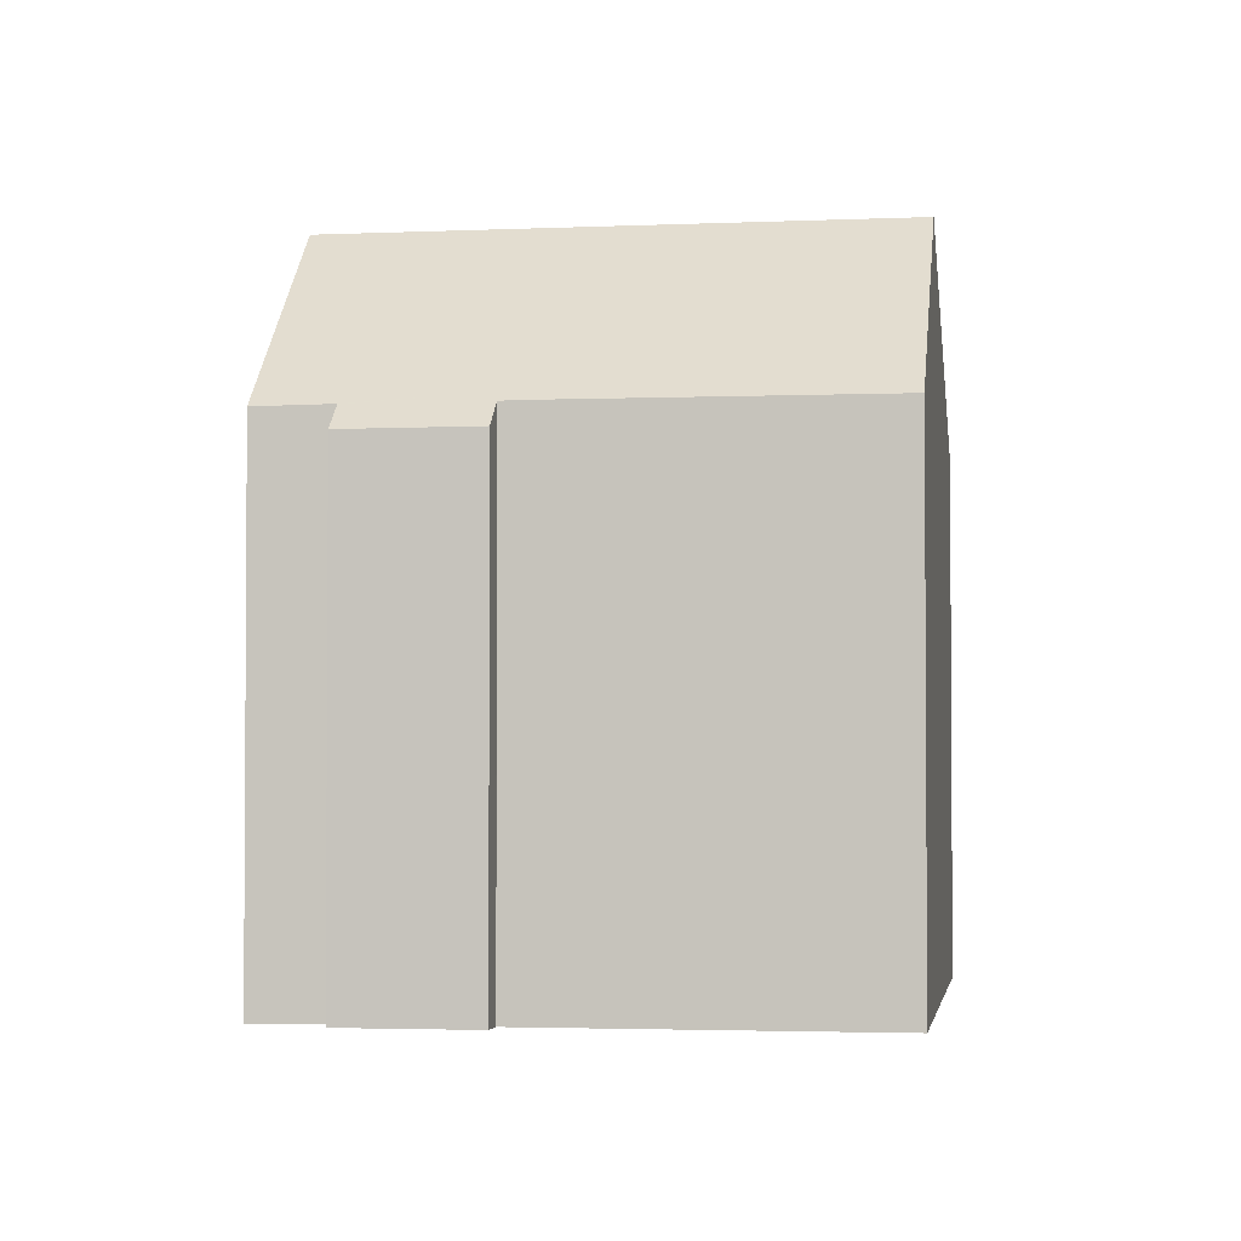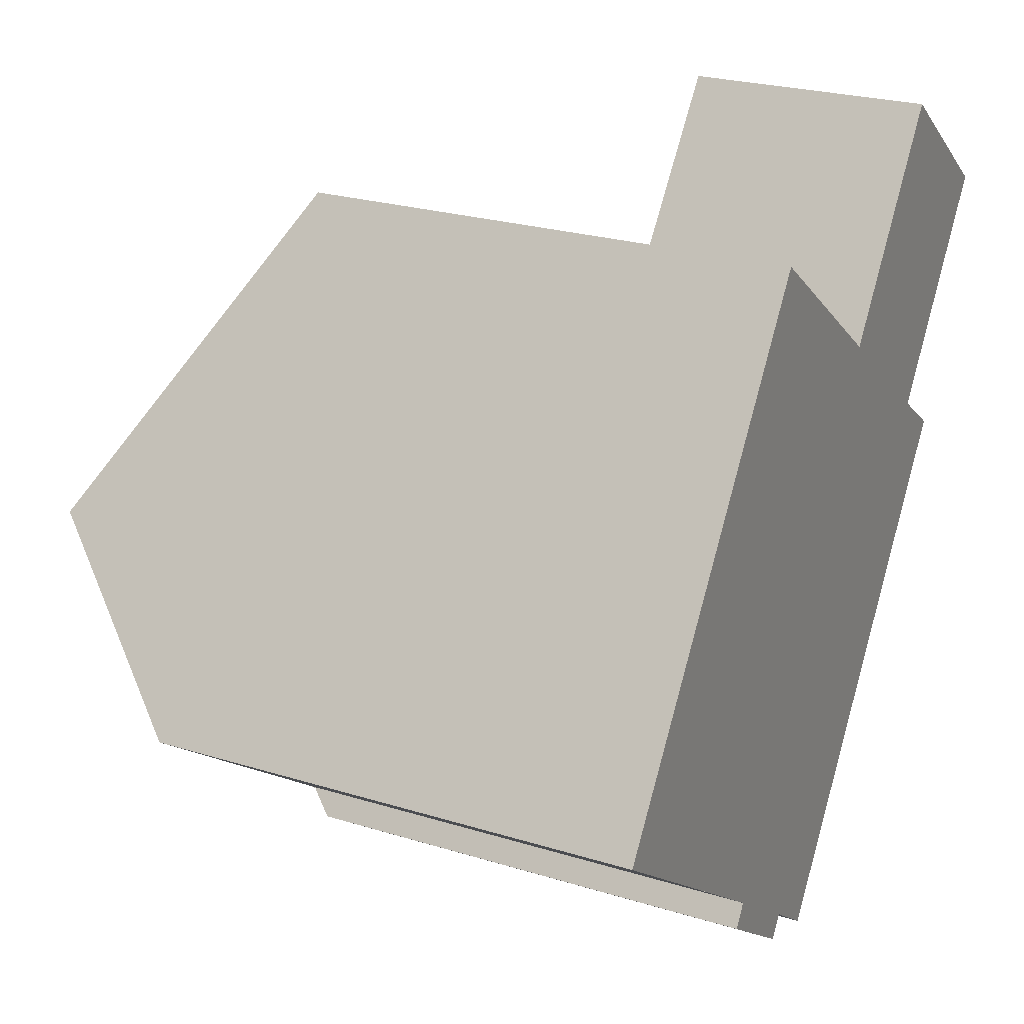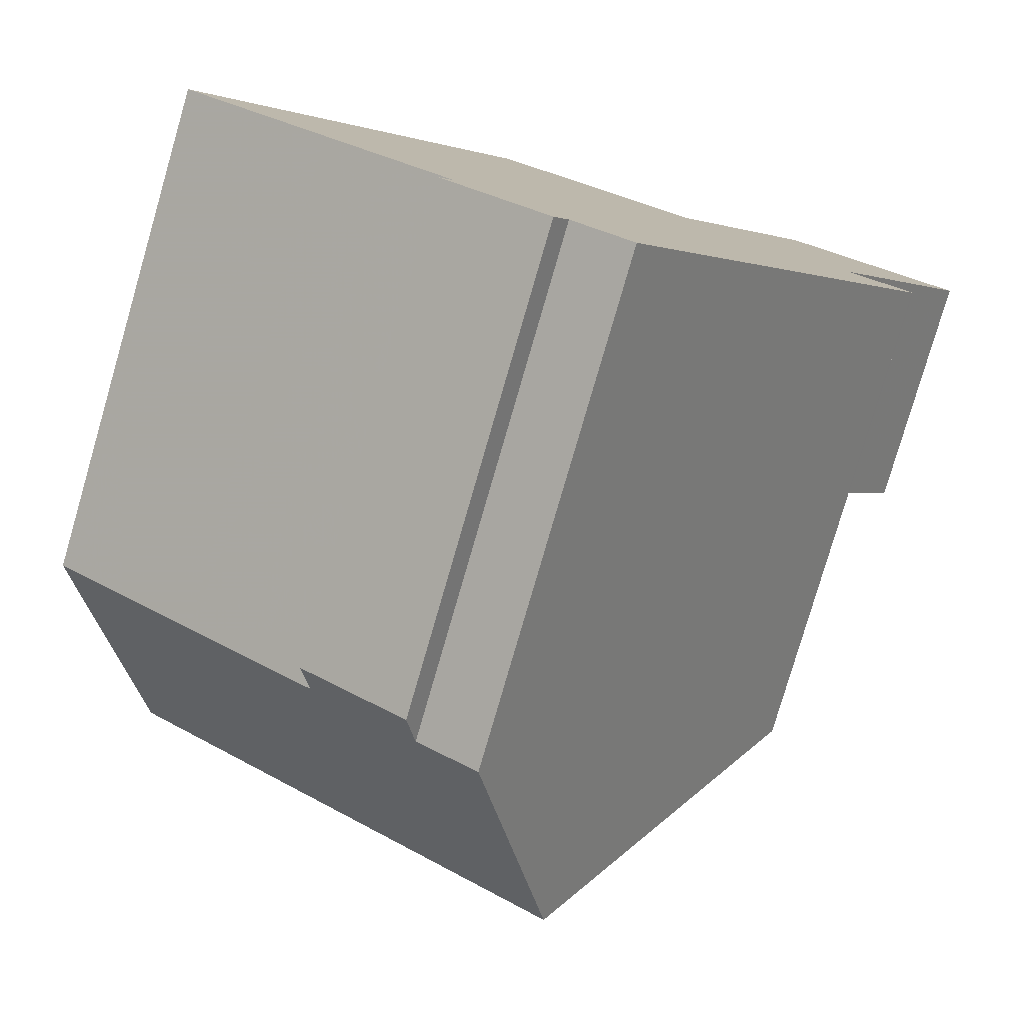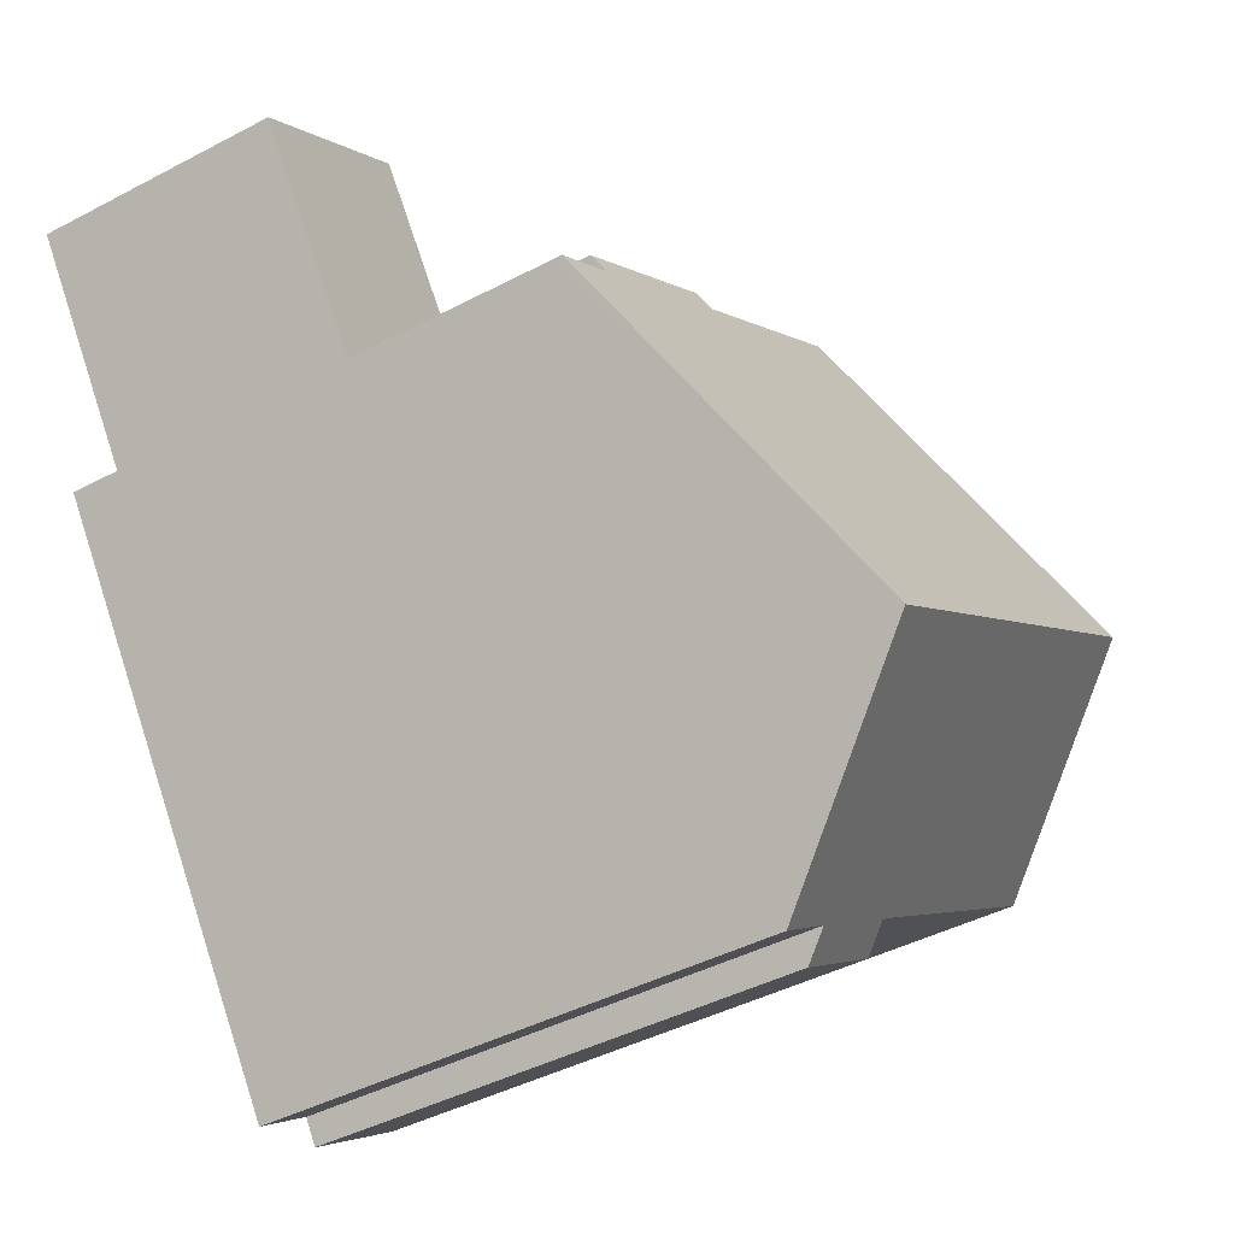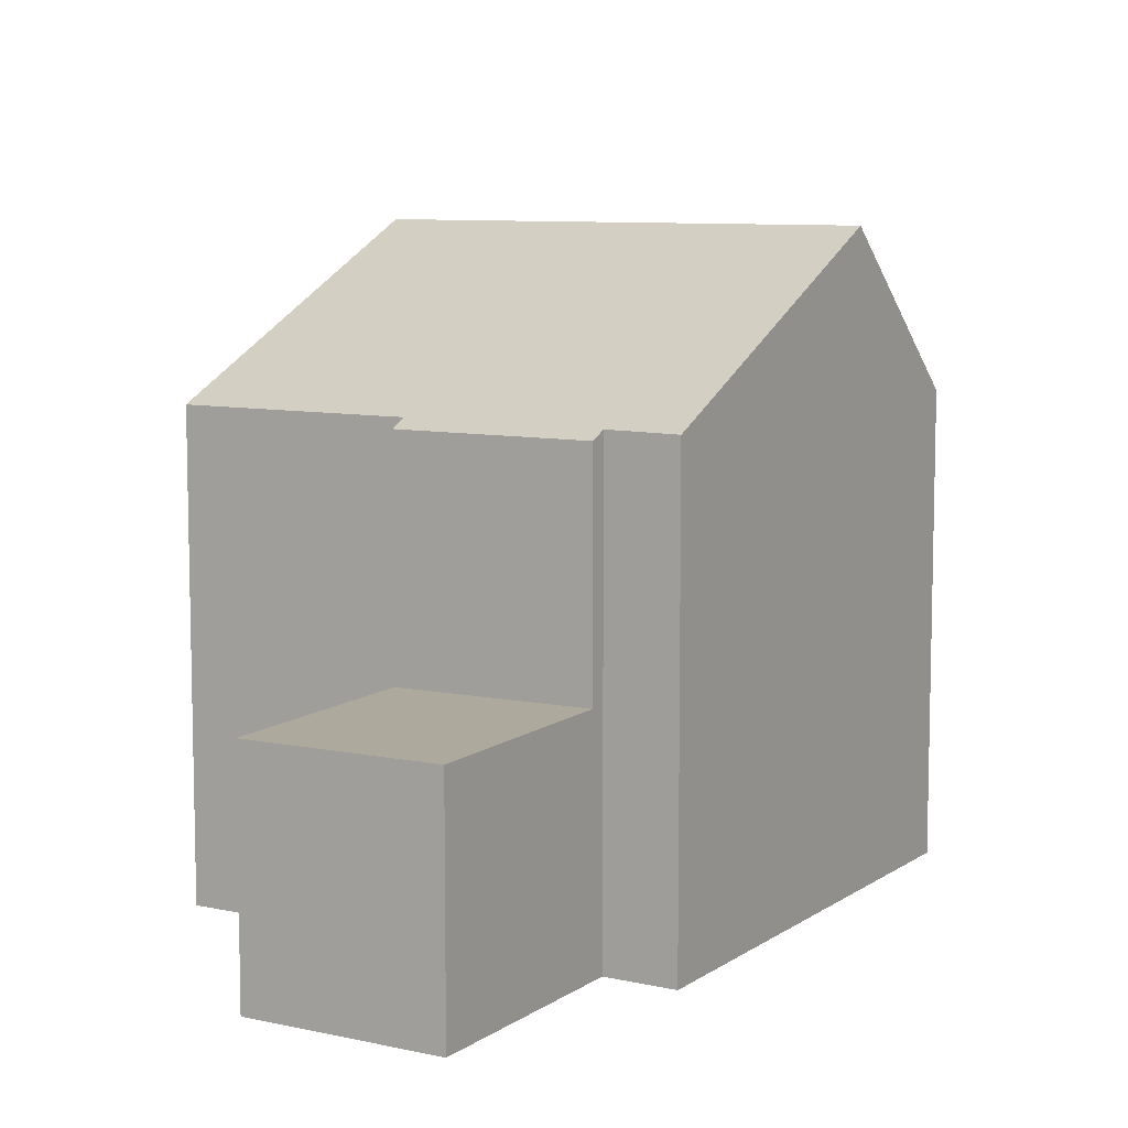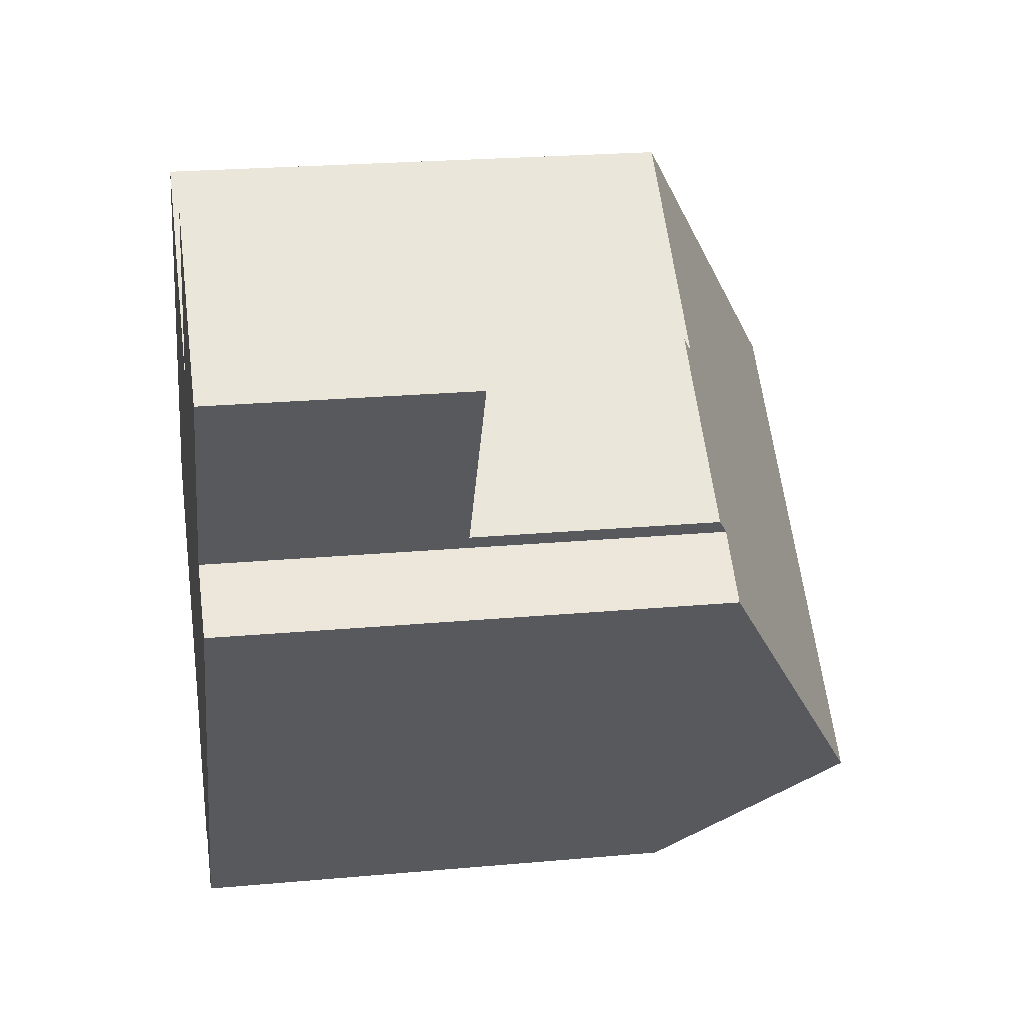
<metadata>
{"format":"obj","ext":"obj","renderer":"f3d","projection":"perspective","resolution":1024,"background":"white","views":[{"elev":-2.5,"azim":44.0,"up":"+Z"},{"elev":24.5,"azim":116.9,"up":"+Y"},{"elev":-79.1,"azim":163.8,"up":"+Y"},{"elev":-43.4,"azim":-58.1,"up":"+Y"},{"elev":8.4,"azim":-113.9,"up":"+Z"},{"elev":22.9,"azim":-98.9,"up":"+Y"}]}
</metadata>
<code>
v -818.8 -1385 6.324
v -817.9 -1384 6.335
v -815.7 -1383 6.344
v -813.1 -1381 6.351
v -809 -1386 6.327
v -812.5 -1389 6.33
v -812.3 -1389 6.033
v -813.6 -1390 6.027
v -813.8 -1390 6.325
v -814.6 -1391 6.311
v -819.9 -1381 3.139
v -817.7 -1380 3.123
v -816 -1388 8.526
v -810.4 -1384 8.541
v -818.1 -1384 6.223
v -815.9 -1382 6.227
v -818.3 -1384 6.331
v -815.6 -1388 8.527
v -810.4 -1384 8.541
v -813.1 -1381 6.351
v -815.9 -1382 6.227
v -813.1 -1386 8.534
v -810.4 -1384 8.541
v -816 -1388 8.526
v -815.9 -1382 6.227
v -818.1 -1384 6.223
v -819.2 -1381 3.134
v -815.9 -1382 3.172
v -818.1 -1384 3.188
v -818.1 -1384 3.188
v -817.4 -1383 3.182
v -815.9 -1382 3.172
v -815.6 -1388 8.527
v -814.1 -1390 6.319
v -810.4 -1384 8.541
v -809 -1387 6.327
v -815.9 -1382 6.227
v -815.9 -1382 3.172
v -815.9 -1382 3.172
v -817.7 -1380 3.123
v -813.1 -1386 8.534
v -811.6 -1388 6.33
v -817.7 -1380 3.124
v -817.6 -1380 3.124
v -819.8 -1381 3.139
v -819.1 -1381 3.134
v -818.7 -1385 6.334
v -818.3 -1384 6.336
v -813.1 -1381 6.36
v -813.1 -1381 6.36
v -815.8 -1383 6.348
v -817.2 -1384 6.341
v -817.4 -1383 6.224
v -814.5 -1387 8.53
v -817.4 -1383 3.182
v -817.4 -1383 6.224
v -814.5 -1387 8.53
v -812.9 -1390 6.03
v -816.9 -1386 7.448
v -815.9 -1386 7.45
v -817.4 -1387 7.447
v -811.8 -1383 7.457
v -811.7 -1383 7.457
v -814.4 -1384 7.453
v -816.7 -1387 7.635
v -815.6 -1386 7.64
v -817.1 -1387 7.633
v -811.5 -1383 7.659
v -811.5 -1383 7.659
v -814.2 -1385 7.647
v -810.8 -1388 6.329
v -809 -1386 6.337
v -813.8 -1390 6.316
v -813.1 -1389 6.319
v -814.6 -1391 6.313
v -814.5 -1390 6.313
v -809 -1386 6.337
v -812.5 -1389 6.322
v -811.7 -1388 6.383
v -809 -1386 6.381
v -814.2 -1390 6.385
v -813.1 -1389 6.384
v -814.6 -1390 6.386
v -809 -1386 6.381
v -818.3 -1384 6.331
v -818.8 -1385 6.324
v -818.8 -1385 0
v -818.3 -1384 0
v -818.1 -1384 6.223
v -817.9 -1384 6.335
v -817.9 -1384 0
v -818.1 -1384 0
v -813.1 -1381 6.351
v -815.7 -1383 6.344
v -815.7 -1383 -8.882e-16
v -813.1 -1381 0
v -813.1 -1381 6.36
v -813.1 -1381 6.351
v -813.1 -1381 8.882e-16
v -813.1 -1381 0
v -809 -1387 6.327
v -809 -1386 6.327
v -809 -1386 8.882e-16
v -809 -1387 0
v -812.5 -1389 6.322
v -812.5 -1389 6.33
v -812.5 -1389 0
v -812.5 -1389 0
v -812.9 -1390 6.03
v -812.3 -1389 6.033
v -812.3 -1389 -8.882e-16
v -812.9 -1390 -8.882e-16
v -813.8 -1390 6.316
v -813.6 -1390 6.027
v -813.6 -1390 0
v -813.8 -1390 -8.882e-16
v -814.1 -1390 6.319
v -813.8 -1390 6.325
v -813.8 -1390 0
v -814.1 -1390 8.882e-16
v -814.6 -1391 6.313
v -814.6 -1391 6.311
v -814.6 -1391 0
v -814.6 -1391 0
v -819.2 -1381 3.134
v -819.9 -1381 3.139
v -819.9 -1381 -4.441e-16
v -819.2 -1381 4.441e-16
v -817.6 -1380 3.124
v -817.7 -1380 3.123
v -817.7 -1380 4.441e-16
v -817.6 -1380 0
v -817.1 -1387 7.633
v -816 -1388 8.526
v -816 -1388 0
v -817.1 -1387 -8.882e-16
v -815.7 -1383 6.344
v -815.9 -1382 6.227
v -815.9 -1382 0
v -815.7 -1383 -8.882e-16
v -817.9 -1384 6.335
v -818.3 -1384 6.331
v -818.3 -1384 0
v -817.9 -1384 0
v -813.1 -1381 6.351
v -813.1 -1381 6.351
v -813.1 -1381 0
v -813.1 -1381 8.882e-16
v -809 -1386 6.381
v -810.4 -1384 8.541
v -810.4 -1384 0
v -809 -1386 8.882e-16
v -817.7 -1380 3.123
v -819.2 -1381 3.134
v -819.2 -1381 4.441e-16
v -817.7 -1380 0
v -819.8 -1381 3.139
v -818.1 -1384 3.188
v -818.1 -1384 4.441e-16
v -819.8 -1381 4.441e-16
v -814.5 -1390 6.313
v -814.1 -1390 6.319
v -814.1 -1390 8.882e-16
v -814.5 -1390 0
v -810.8 -1388 6.329
v -809 -1387 6.327
v -809 -1387 0
v -810.8 -1388 8.882e-16
v -817.7 -1380 3.123
v -817.7 -1380 3.123
v -817.7 -1380 0
v -817.7 -1380 4.441e-16
v -812.5 -1389 6.33
v -811.6 -1388 6.33
v -811.6 -1388 -8.882e-16
v -812.5 -1389 0
v -815.9 -1382 3.172
v -817.6 -1380 3.124
v -817.6 -1380 0
v -815.9 -1382 0
v -819.9 -1381 3.139
v -819.8 -1381 3.139
v -819.8 -1381 4.441e-16
v -819.9 -1381 -4.441e-16
v -818.8 -1385 6.324
v -818.7 -1385 6.334
v -818.7 -1385 8.882e-16
v -818.8 -1385 0
v -811.7 -1383 7.457
v -813.1 -1381 6.36
v -813.1 -1381 0
v -811.7 -1383 0
v -813.6 -1390 6.027
v -812.9 -1390 6.03
v -812.9 -1390 -8.882e-16
v -813.6 -1390 0
v -818.7 -1385 6.334
v -817.4 -1387 7.447
v -817.4 -1387 8.882e-16
v -818.7 -1385 8.882e-16
v -811.5 -1383 7.659
v -811.7 -1383 7.457
v -811.7 -1383 0
v -811.5 -1383 -8.882e-16
v -817.4 -1387 7.447
v -817.1 -1387 7.633
v -817.1 -1387 -8.882e-16
v -817.4 -1387 8.882e-16
v -810.4 -1384 8.541
v -811.5 -1383 7.659
v -811.5 -1383 -8.882e-16
v -810.4 -1384 0
v -811.6 -1388 6.33
v -810.8 -1388 6.329
v -810.8 -1388 8.882e-16
v -811.6 -1388 -8.882e-16
v -813.8 -1390 6.325
v -813.8 -1390 6.316
v -813.8 -1390 -8.882e-16
v -813.8 -1390 0
v -814.6 -1390 6.386
v -814.6 -1391 6.313
v -814.6 -1391 0
v -814.6 -1390 8.882e-16
v -814.6 -1391 6.311
v -814.5 -1390 6.313
v -814.5 -1390 0
v -814.6 -1391 0
v -809 -1386 6.327
v -809 -1386 6.337
v -809 -1386 8.882e-16
v -809 -1386 8.882e-16
v -812.3 -1389 6.033
v -812.5 -1389 6.322
v -812.5 -1389 0
v -812.3 -1389 -8.882e-16
v -816 -1388 8.526
v -814.6 -1390 6.386
v -814.6 -1390 8.882e-16
v -816 -1388 0
v -809 -1386 6.337
v -809 -1386 6.381
v -809 -1386 8.882e-16
v -809 -1386 8.882e-16
v -818.8 -1385 0
v -817.9 -1384 0
v -819.9 -1381 0
v -817.7 -1380 0
v -815.7 -1383 0
v -813.1 -1381 0
v -809 -1386 0
v -812.5 -1389 0
v -812.3 -1389 0
v -813.6 -1390 0
v -813.8 -1390 0
v -814.6 -1391 0
f 65 18 13 67
f 69 14 19 68
f 70 22 54 66
f 68 19 22 70
f 76 10 75
f 56 37 38 55
f 46 31 30 45
f 43 39 31 46
f 77 5 36 72
f 78 7 58 74
f 37 25 28 38
f 44 32 39 43
f 72 36 71
f 43 40 12 44
f 45 11 27 46
f 46 27 40 43
f 47 1 17 48
f 49 20 4 50
f 53 21 51 52
f 51 21 16 3 20 49
f 52 48 17 2 15 53
f 66 54 18 65
f 55 29 26 56
f 74 58 8 73
f 59 48 52 60
f 61 47 48 59
f 62 49 50 63
f 60 52 51 64
f 64 51 49 62
f 65 59 60 66
f 67 61 59 65
f 68 62 63 69
f 66 60 64 70
f 70 64 62 68
f 80 72 71 42 79
f 82 74 73 9 34 81
f 81 34 76 75 83
f 84 77 72 80
f 79 42 6 78 74 82
f 79 41 35 80
f 81 33 57 82
f 83 24 33 81
f 80 35 23 84
f 82 57 41 79
f 86 87 88 85
f 90 91 92 89
f 94 95 96 93
f 98 99 100 97
f 102 103 104 101
f 106 107 108 105
f 110 111 112 109
f 114 115 116 113
f 118 119 120 117
f 122 123 124 121
f 126 127 128 125
f 130 131 132 129
f 134 135 136 133
f 138 139 140 137
f 142 143 144 141
f 146 147 148 145
f 150 151 152 149
f 154 155 156 153
f 158 159 160 157
f 162 163 164 161
f 166 167 168 165
f 170 171 172 169
f 174 175 176 173
f 178 179 180 177
f 182 183 184 181
f 186 187 188 185
f 190 191 192 189
f 194 195 196 193
f 198 199 200 197
f 202 203 204 201
f 206 207 208 205
f 210 211 212 209
f 214 215 216 213
f 218 219 220 217
f 222 223 224 221
f 226 227 228 225
f 230 231 232 229
f 234 235 236 233
f 238 239 240 237
f 242 243 244 241
f 246 247 248 249 250 251 252 253 254 255 256 245

</code>
